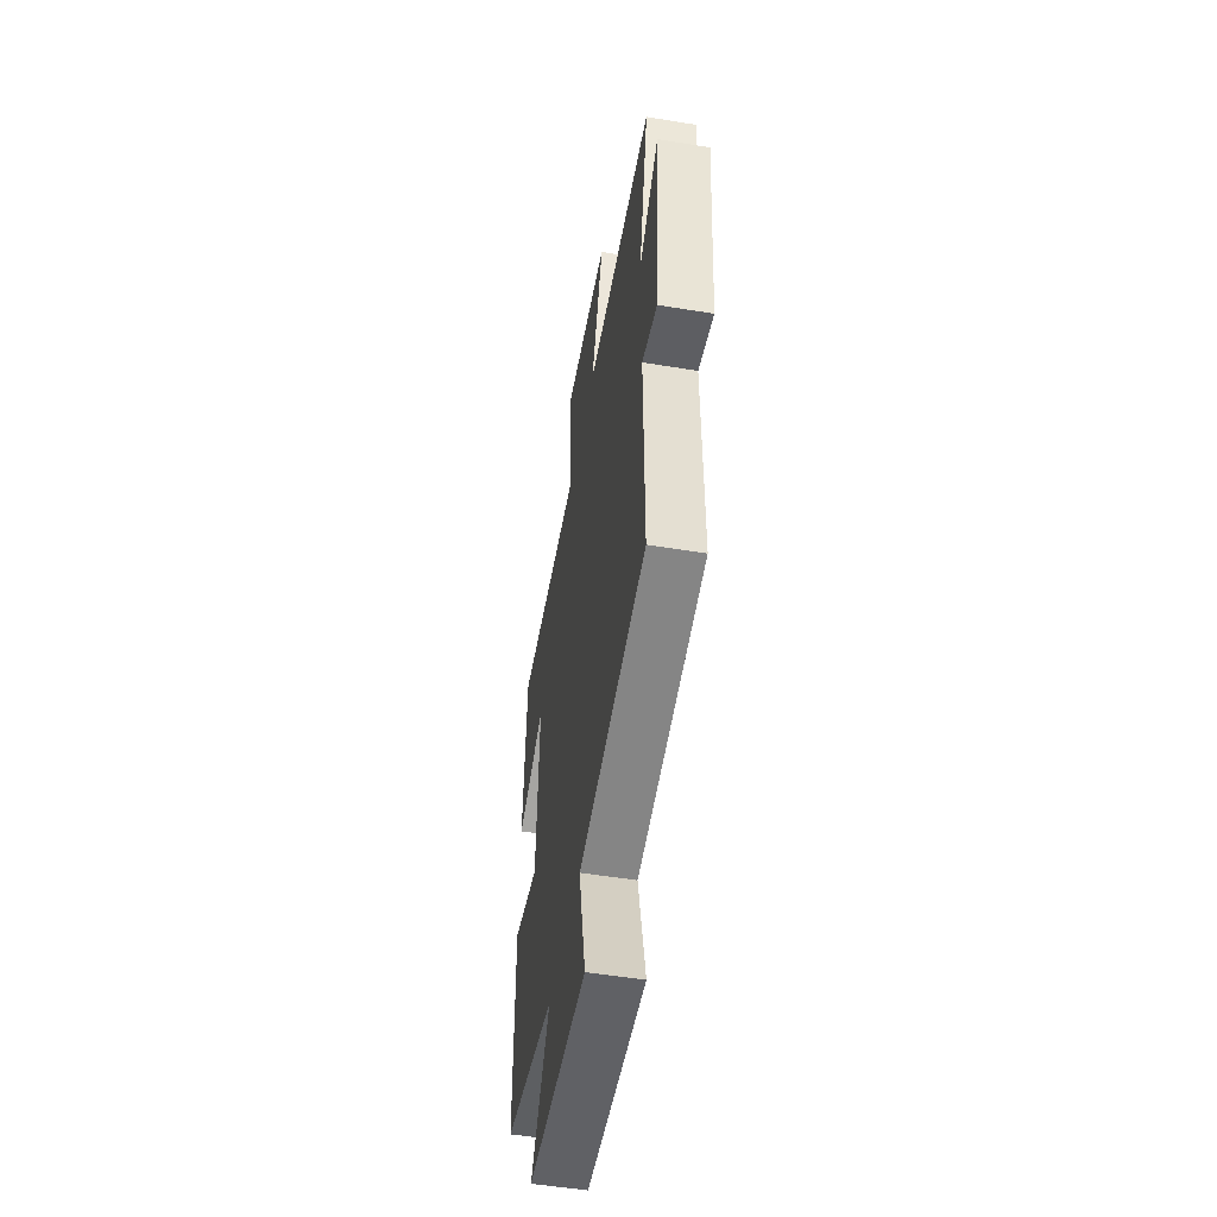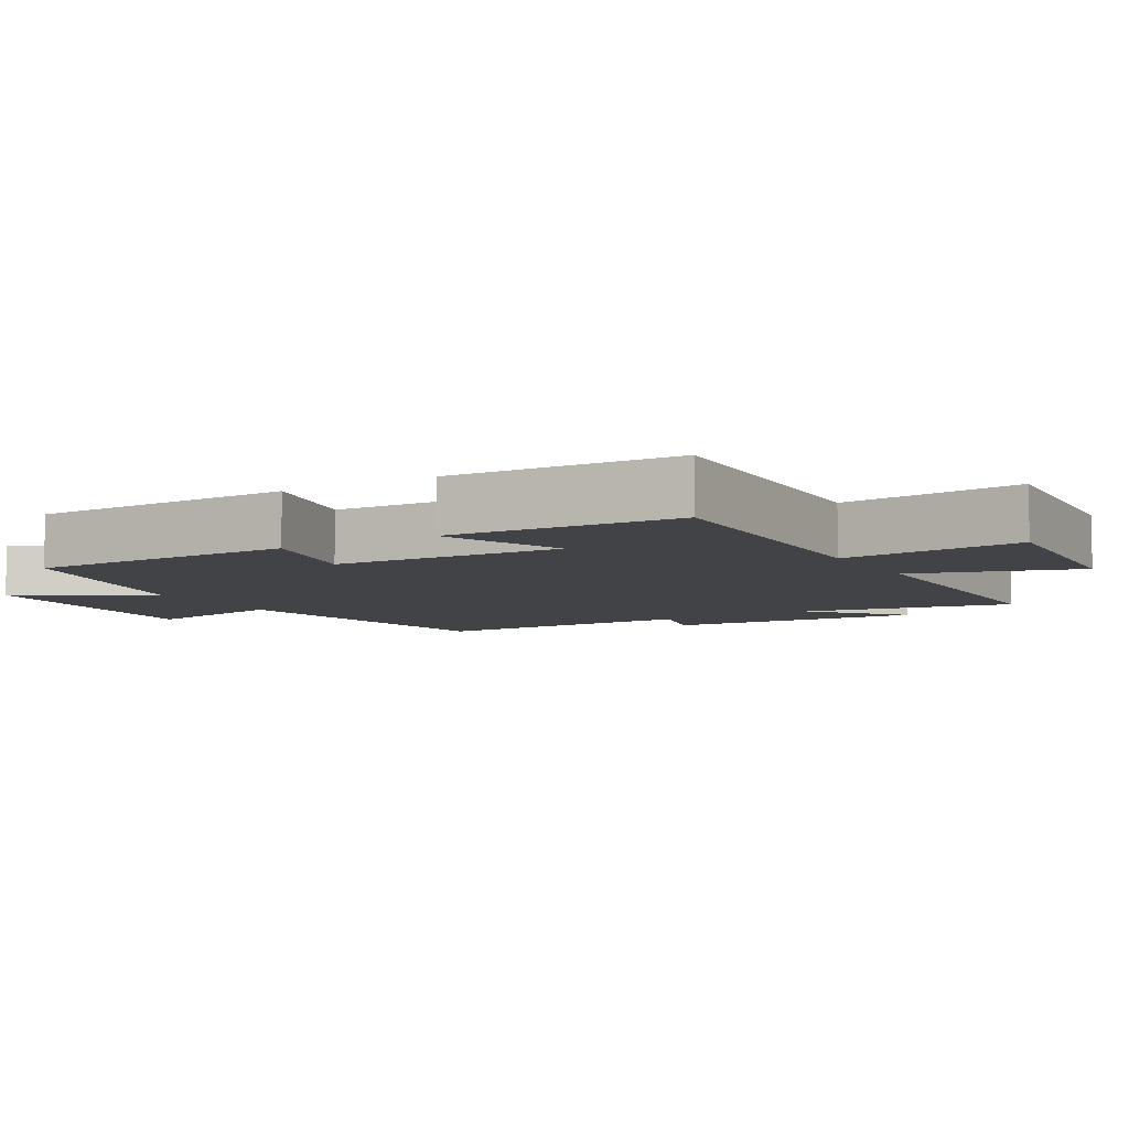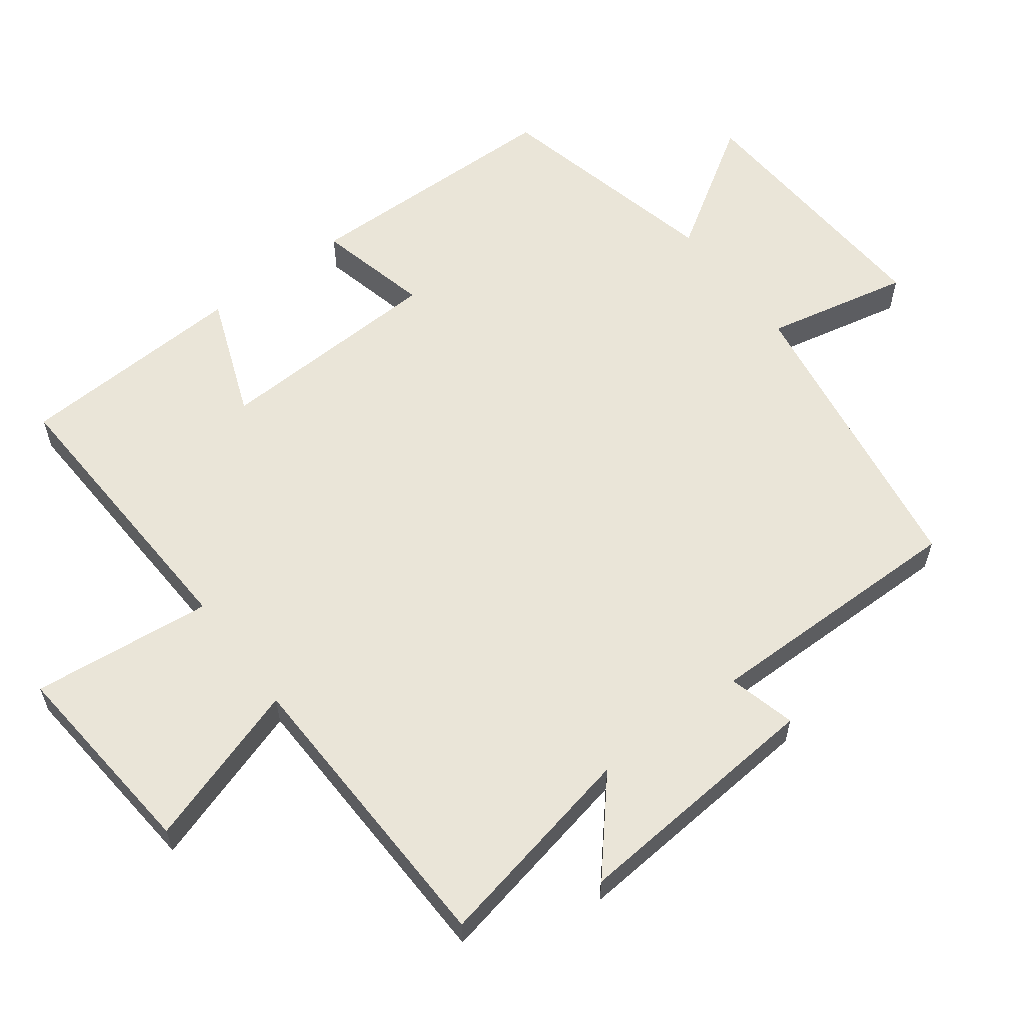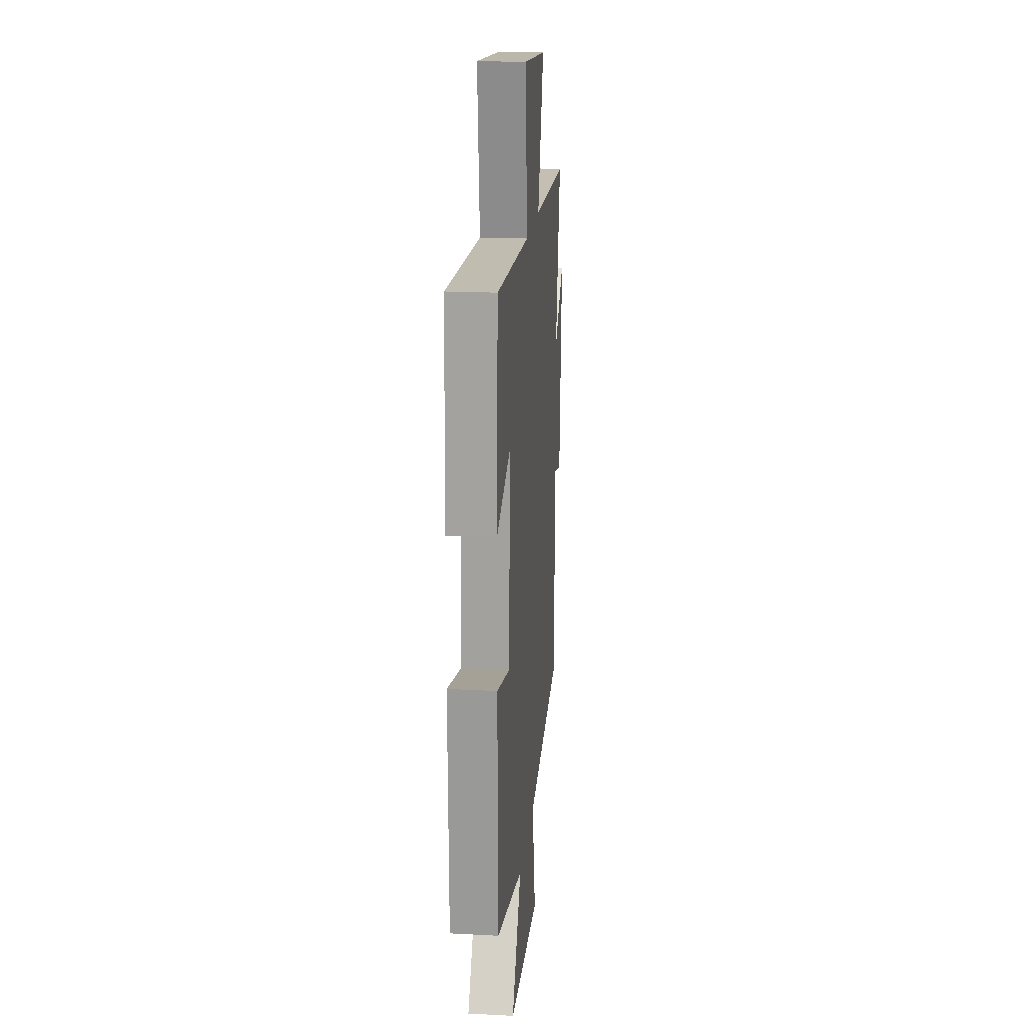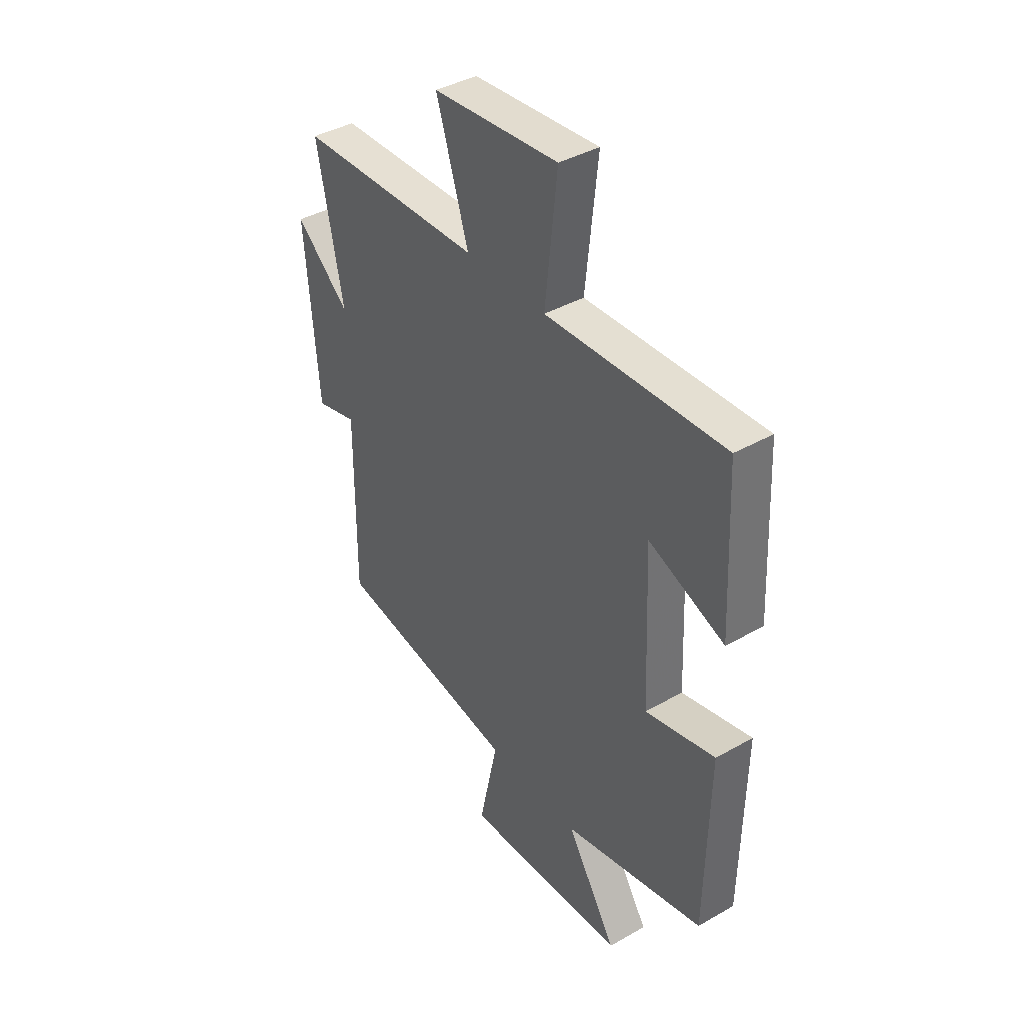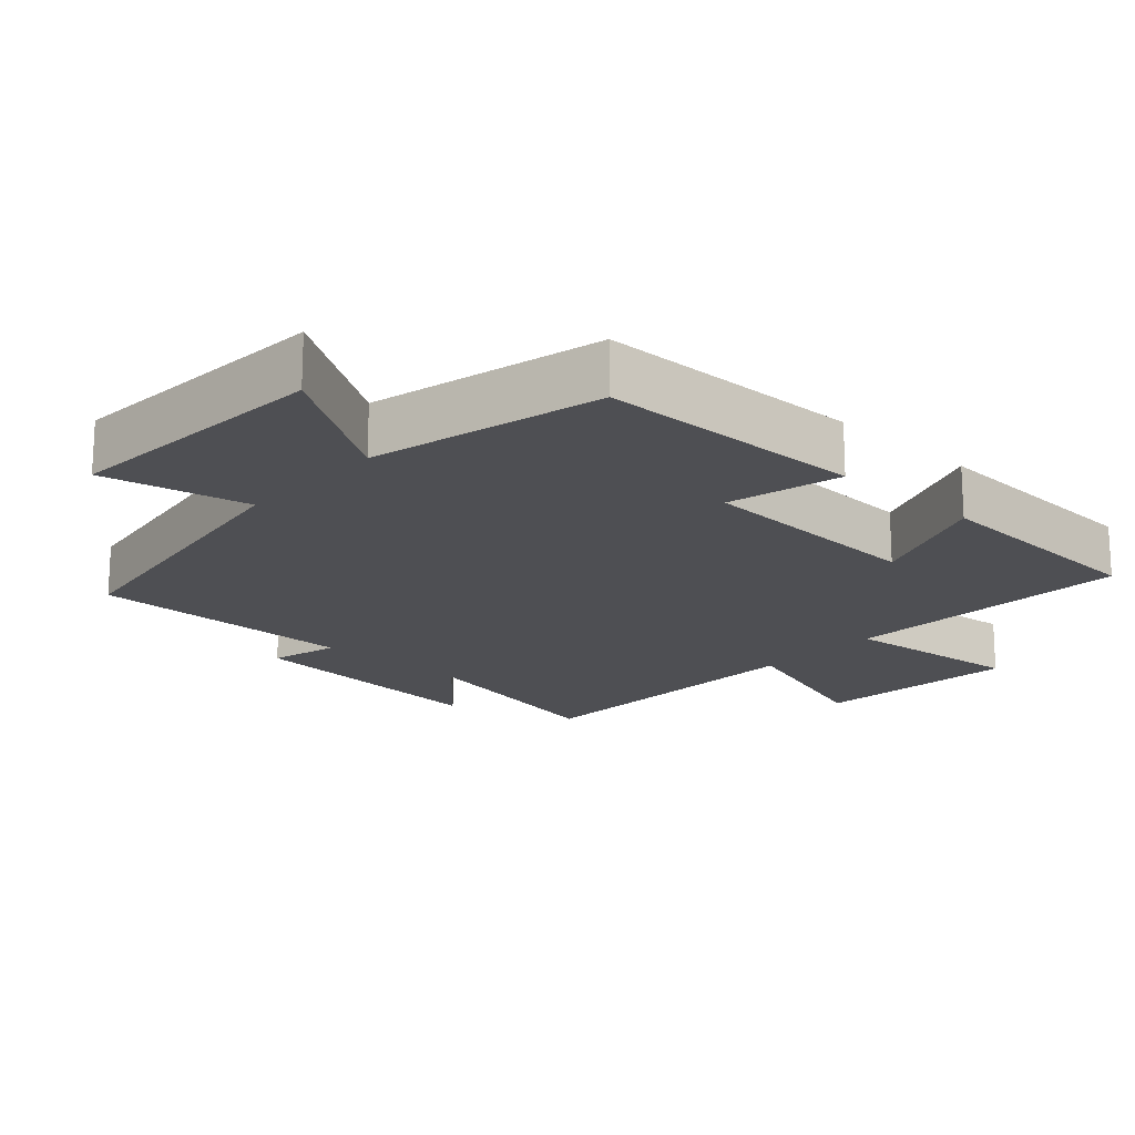
<metadata>
{"format":"obj","ext":"obj","renderer":"f3d","projection":"perspective","resolution":1024,"background":"white","views":[{"elev":-52.6,"azim":80.0,"up":"+Z"},{"elev":-6.9,"azim":-59.3,"up":"+Y"},{"elev":59.5,"azim":53.0,"up":"+Y"},{"elev":19.2,"azim":-84.4,"up":"+Z"},{"elev":40.0,"azim":-125.2,"up":"+Z"},{"elev":-18.2,"azim":-132.6,"up":"+Y"}]}
</metadata>
<code>
v 0.503 0.07 -0.43
v 0.065 0.07 -0.5
v 0.11 0.07 -0.709
v -0.278 0.07 -0.687
v -0.159 0.07 -0.5
v -0.493 0.07 -0.422
v -0.5 0.07 -0.037
v -0.336 0.07 -0.076
v -0.322 0.07 0.256
v -0.5 0.07 0.187
v -0.484 0.07 0.519
v -0.065 0.07 0.5
v -0.093 0.07 0.762
v 0.203 0.07 0.736
v 0.127 0.07 0.5
v 0.562 0.07 0.488
v 0.5 0.07 0.186
v 0.628 0.07 0.297
v 0.598 0.07 -0.071
v 0.5 0.07 -0.046
v 0.503 0 -0.43
v 0.065 0 -0.5
v 0.11 0 -0.709
v -0.278 0 -0.687
v -0.159 0 -0.5
v -0.493 0 -0.422
v -0.5 0 -0.037
v -0.336 0 -0.076
v -0.322 0 0.256
v -0.5 0 0.187
v -0.484 0 0.519
v -0.065 0 0.5
v -0.093 0 0.762
v 0.203 0 0.736
v 0.127 0 0.5
v 0.562 0 0.488
v 0.5 0 0.186
v 0.628 0 0.297
v 0.598 0 -0.071
v 0.5 0 -0.046
f 17 18 19 20
f 15 16 17
f 15 17 20
f 12 13 14 15
f 12 15 20 1
f 9 10 11 12
f 8 9 12 1
f 5 6 7 8
f 2 3 4 5
f 1 2 5 8
f 40 39 38 37
f 37 36 35
f 40 37 35
f 35 34 33 32
f 21 40 35 32
f 32 31 30 29
f 21 32 29 28
f 28 27 26 25
f 25 24 23 22
f 28 25 22 21
f 1 21 22 2
f 2 22 23 3
f 3 23 24 4
f 4 24 25 5
f 5 25 26 6
f 6 26 27 7
f 7 27 28 8
f 8 28 29 9
f 9 29 30 10
f 10 30 31 11
f 11 31 32 12
f 12 32 33 13
f 13 33 34 14
f 14 34 35 15
f 15 35 36 16
f 16 36 37 17
f 17 37 38 18
f 18 38 39 19
f 19 39 40 20
f 20 40 21 1

</code>
